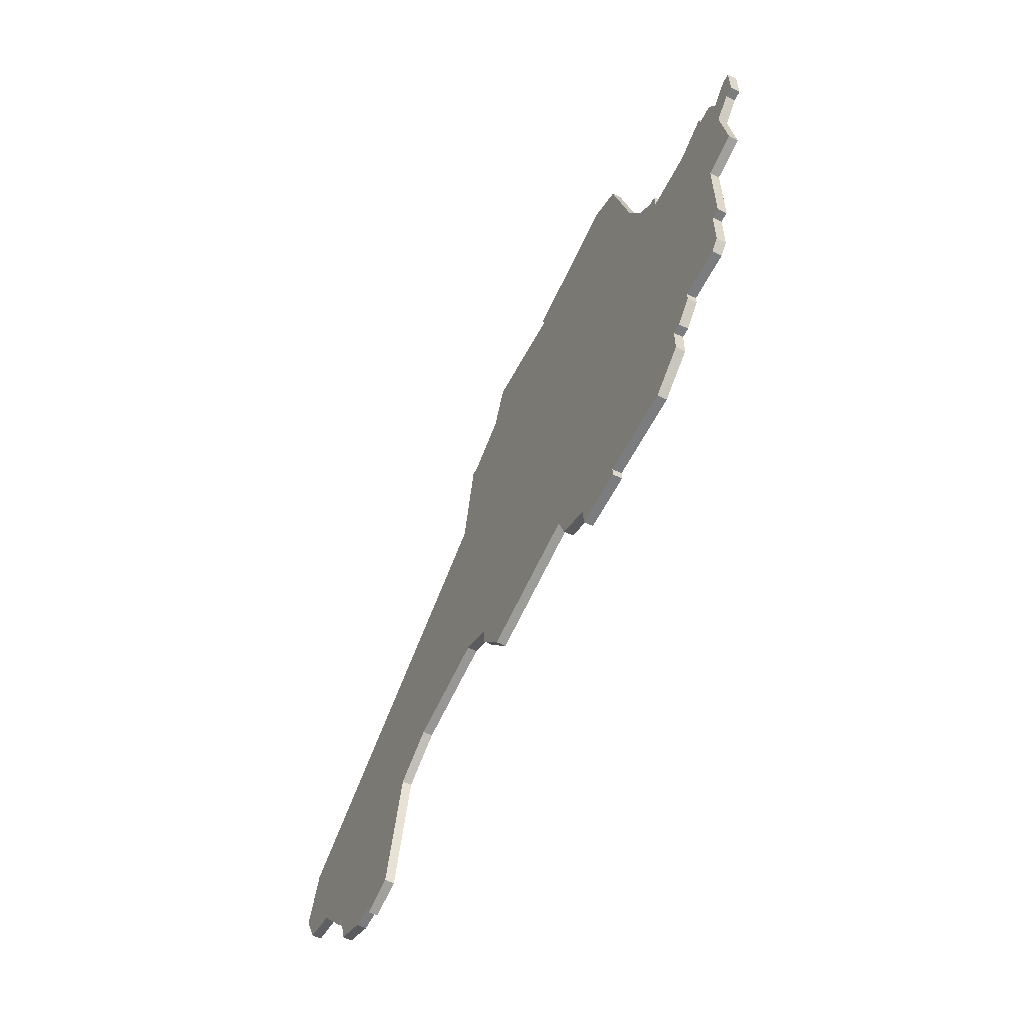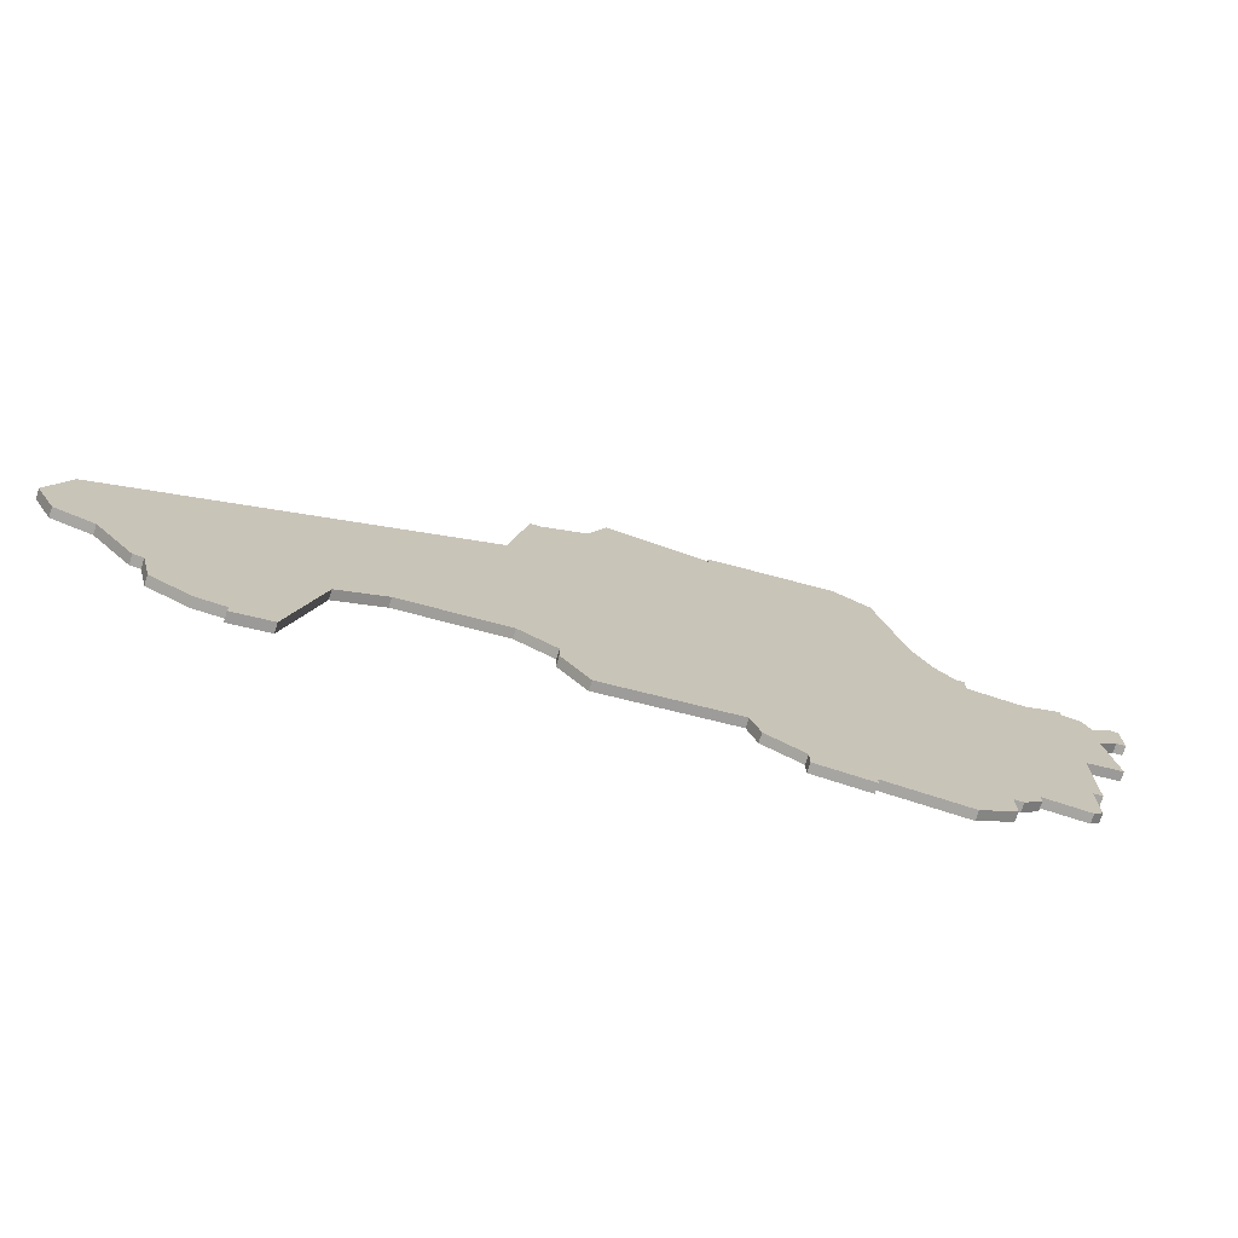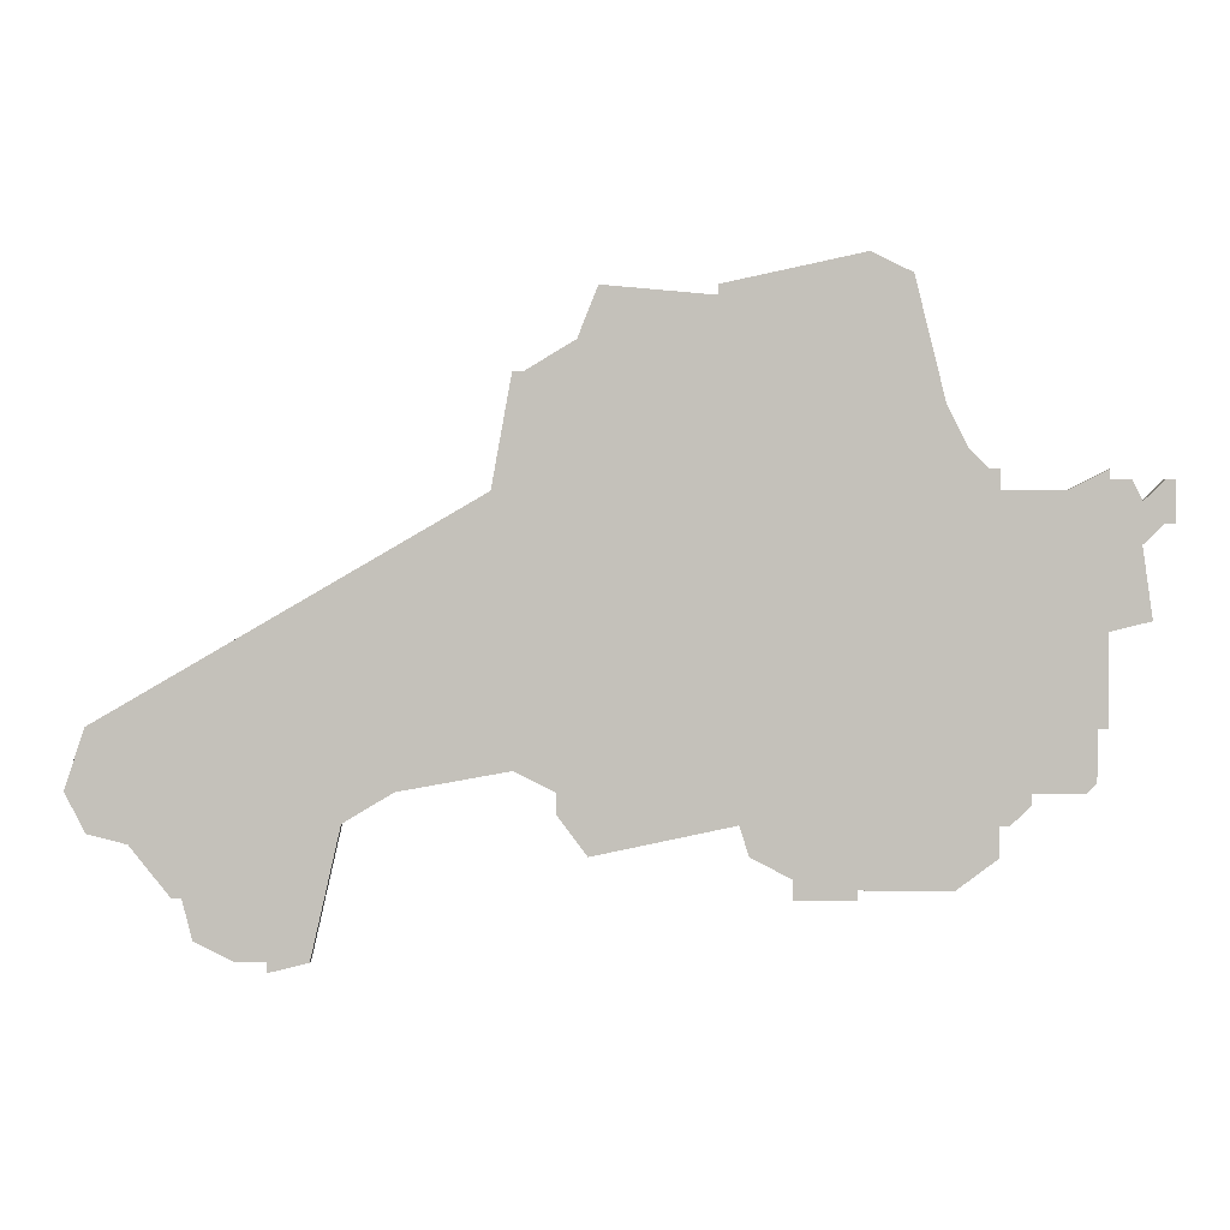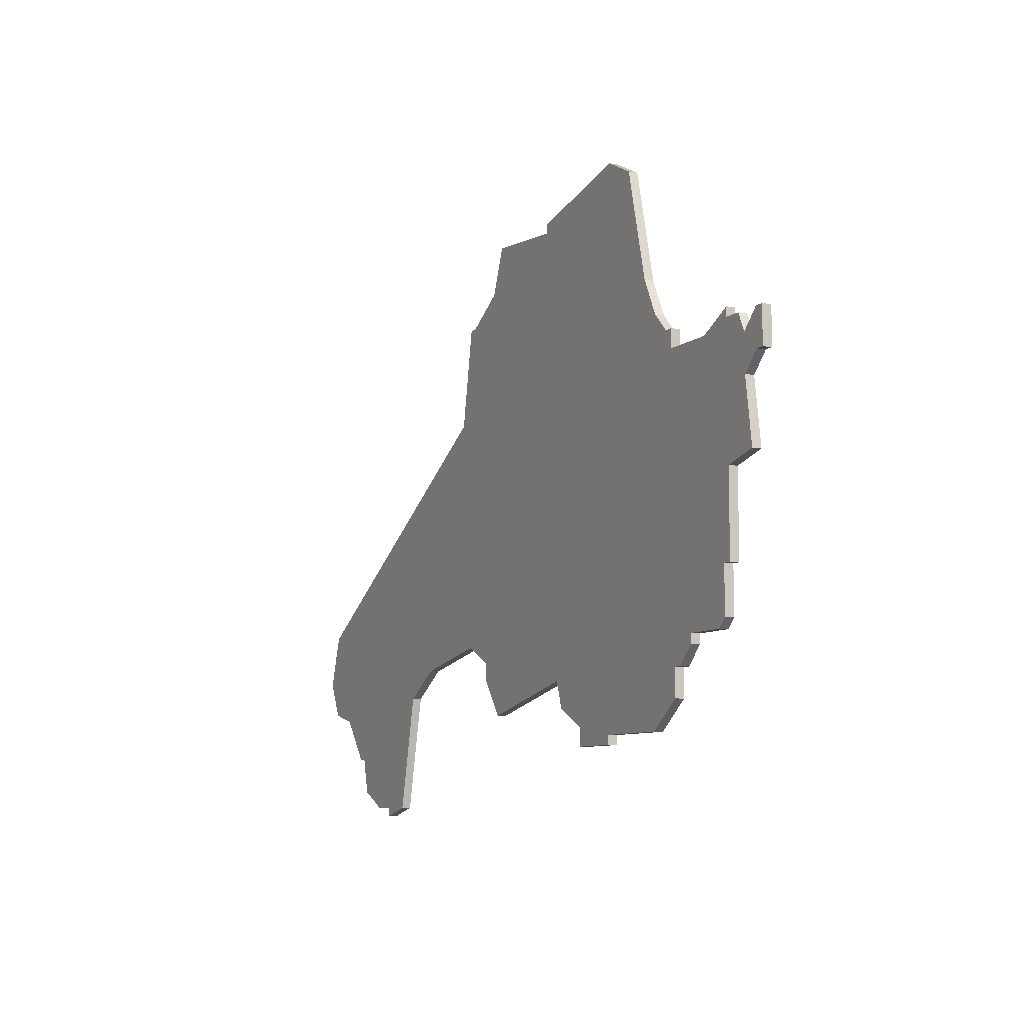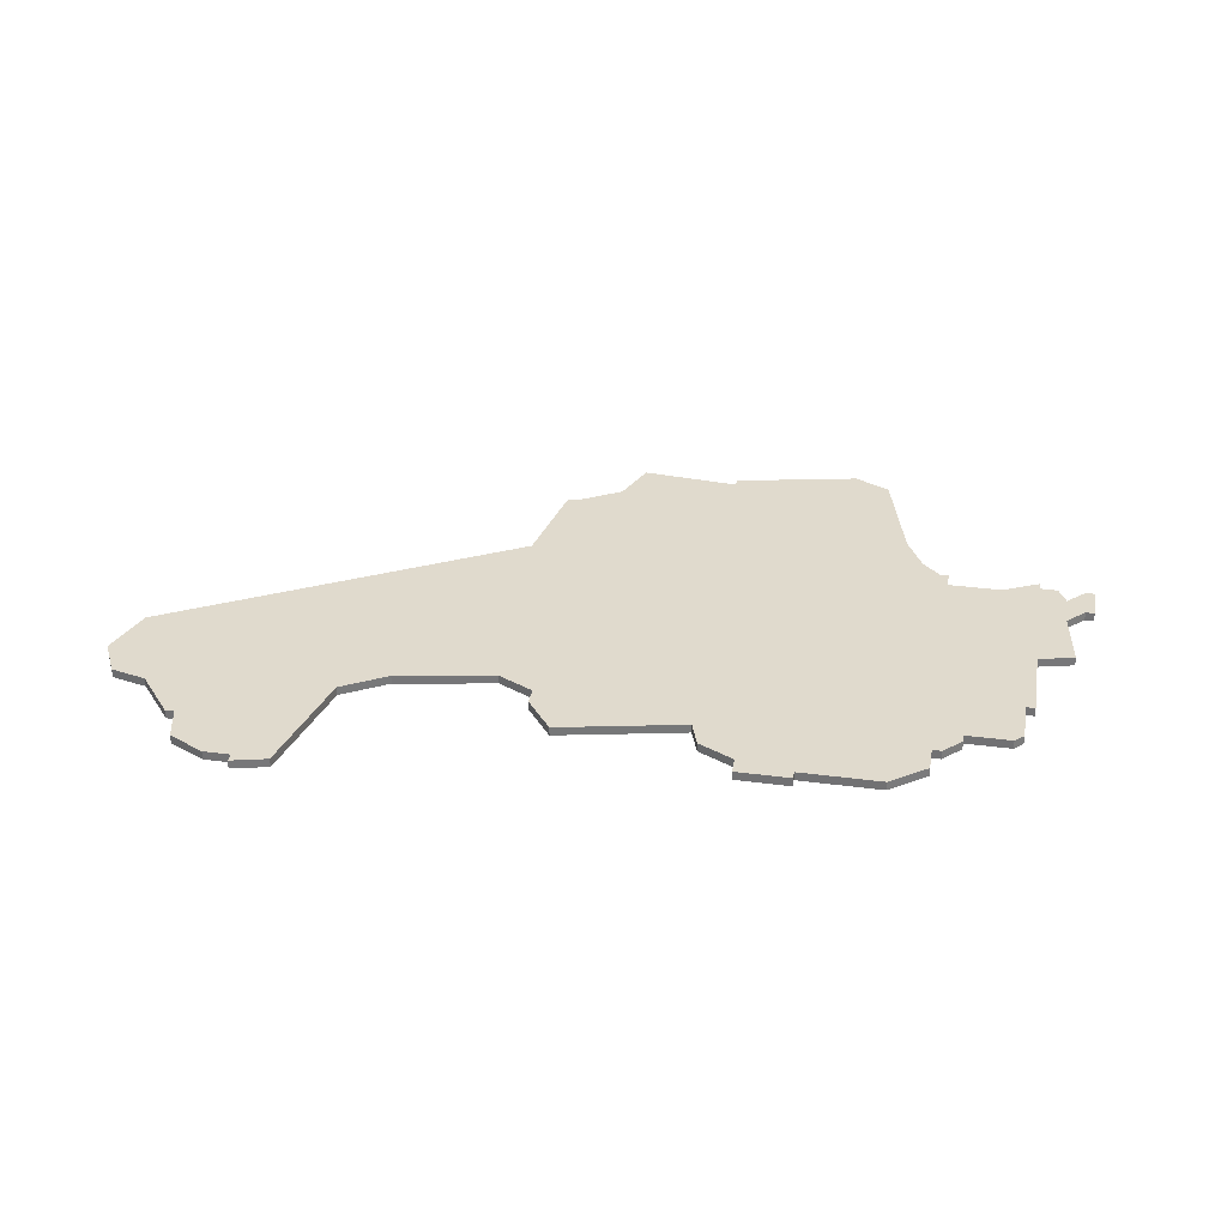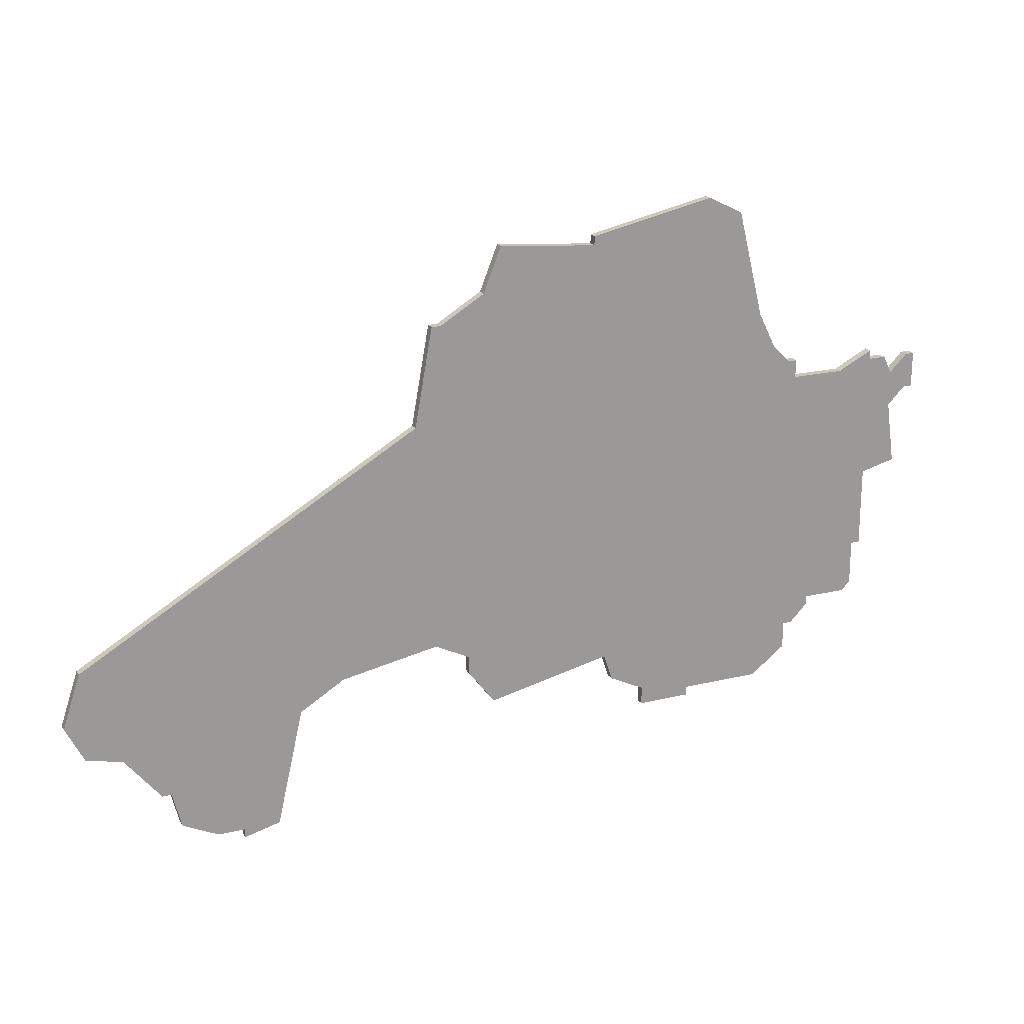
<metadata>
{"format":"obj","ext":"obj","renderer":"f3d","projection":"perspective","resolution":1024,"background":"white","views":[{"elev":-58.7,"azim":63.3,"up":"+Y"},{"elev":-73.7,"azim":-17.9,"up":"+Y"},{"elev":2.0,"azim":1.8,"up":"+Y"},{"elev":-8.2,"azim":63.3,"up":"+Y"},{"elev":33.1,"azim":10.2,"up":"+Z"},{"elev":20.6,"azim":-23.6,"up":"+Y"}]}
</metadata>
<code>
v 3270 -1340 0
v 3270 -1340 1
v 3369 -1311 0
v 3369 -1311 1
v 3344 -1349 0
v 3344 -1349 1
v 3344 -1350 0
v 3344 -1350 1
v 3286 -1356 0
v 3286 -1356 1
v 3319 -1346 0
v 3319 -1346 1
v 3352 -1304 0
v 3352 -1304 1
v 3360 -1340 0
v 3360 -1340 1
v 3360 -1341 0
v 3360 -1341 1
v 3310 -1312 0
v 3310 -1312 1
v 3318 -1298 0
v 3318 -1298 1
v 3293 -1356 0
v 3293 -1356 1
v 3301 -1340 0
v 3301 -1340 1
v 3334 -1346 0
v 3334 -1346 1
v 3367 -1325 0
v 3367 -1325 1
v 3367 -1334 0
v 3367 -1334 1
v 3367 -1310 0
v 3367 -1310 1
v 3367 -1311 0
v 3367 -1311 1
v 3276 -1345 0
v 3276 -1345 1
v 3358 -1343 0
v 3358 -1343 1
v 3333 -1343 0
v 3333 -1343 1
v 3366 -1339 0
v 3366 -1339 1
v 3366 -1334 0
v 3366 -1334 1
v 3316 -1340 0
v 3316 -1340 1
v 3316 -1342 0
v 3316 -1342 1
v 3349 -1292 0
v 3349 -1292 1
v 3357 -1343 0
v 3357 -1343 1
v 3357 -1310 0
v 3357 -1310 1
v 3357 -1312 0
v 3357 -1312 1
v 3357 -1346 0
v 3357 -1346 1
v 3365 -1340 0
v 3365 -1340 1
v 3373 -1315 0
v 3373 -1315 1
v 3373 -1311 0
v 3373 -1311 1
v 3282 -1354 0
v 3282 -1354 1
v 3356 -1310 0
v 3356 -1310 1
v 3331 -1293 0
v 3331 -1293 1
v 3331 -1294 0
v 3331 -1294 1
v 3372 -1315 0
v 3372 -1315 1
v 3372 -1311 0
v 3372 -1311 1
v 3281 -1350 0
v 3281 -1350 1
v 3289 -1356 0
v 3289 -1356 1
v 3289 -1357 0
v 3289 -1357 1
v 3363 -1312 0
v 3363 -1312 1
v 3272 -1334 0
v 3272 -1334 1
v 3272 -1344 0
v 3272 -1344 1
v 3338 -1348 0
v 3338 -1348 1
v 3338 -1350 0
v 3338 -1350 1
v 3371 -1324 0
v 3371 -1324 1
v 3280 -1350 0
v 3280 -1350 1
v 3313 -1301 0
v 3313 -1301 1
v 3354 -1308 0
v 3354 -1308 1
v 3296 -1343 0
v 3296 -1343 1
v 3370 -1317 0
v 3370 -1317 1
v 3370 -1313 0
v 3370 -1313 1
v 3312 -1338 0
v 3312 -1338 1
v 3312 -1301 0
v 3312 -1301 1
v 3345 -1290 0
v 3345 -1290 1
v 3320 -1293 0
v 3320 -1293 1
v 3353 -1349 0
v 3353 -1349 1
f 9 67 79
f 9 79 81
f 37 89 1
f 37 79 97
f 37 103 79
f 81 103 23
f 83 81 23
f 41 91 27
f 5 93 91
f 91 41 5
f 79 103 81
f 87 37 1
f 103 37 87
f 25 103 87
f 19 25 87
f 111 99 19
f 109 19 47
f 19 109 25
f 47 19 41
f 99 21 19
f 11 49 47
f 73 101 19
f 73 21 115
f 19 101 41
f 21 73 19
f 71 113 73
f 11 47 41
f 5 7 93
f 117 5 53
f 59 117 53
f 17 39 53
f 53 15 17
f 53 41 15
f 15 41 57
f 45 43 61
f 29 31 45
f 15 29 45
f 29 15 57
f 95 29 105
f 107 75 105
f 61 15 45
f 105 29 85
f 55 57 69
f 101 69 57
f 13 113 51
f 101 73 13
f 113 13 73
f 57 41 101
f 33 35 85
f 35 105 85
f 107 77 75
f 107 105 35
f 85 29 57
f 3 107 35
f 63 77 65
f 63 75 77
f 5 41 53
f 80 68 10
f 82 80 10
f 2 90 38
f 98 80 38
f 80 104 38
f 24 104 82
f 24 82 84
f 28 92 42
f 92 94 6
f 6 42 92
f 82 104 80
f 2 38 88
f 88 38 104
f 88 104 26
f 88 26 20
f 20 100 112
f 48 20 110
f 26 110 20
f 42 20 48
f 20 22 100
f 48 50 12
f 20 102 74
f 116 22 74
f 42 102 20
f 20 74 22
f 74 114 72
f 42 48 12
f 94 8 6
f 54 6 118
f 54 118 60
f 54 40 18
f 18 16 54
f 16 42 54
f 58 42 16
f 62 44 46
f 46 32 30
f 46 30 16
f 58 16 30
f 106 30 96
f 106 76 108
f 46 16 62
f 86 30 106
f 70 58 56
f 58 70 102
f 52 114 14
f 14 74 102
f 74 14 114
f 102 42 58
f 86 36 34
f 86 106 36
f 76 78 108
f 36 106 108
f 58 30 86
f 36 108 4
f 66 78 64
f 78 76 64
f 54 42 6
f 72 114 71
f 71 114 113
f 74 72 73
f 73 72 71
f 116 74 115
f 115 74 73
f 22 116 21
f 21 116 115
f 100 22 99
f 99 22 21
f 112 100 111
f 111 100 99
f 20 112 19
f 19 112 111
f 88 20 87
f 87 20 19
f 2 88 1
f 1 88 87
f 90 2 89
f 89 2 1
f 38 90 37
f 37 90 89
f 98 38 97
f 97 38 37
f 80 98 79
f 79 98 97
f 68 80 67
f 67 80 79
f 10 68 9
f 9 68 67
f 82 10 81
f 81 10 9
f 84 82 83
f 83 82 81
f 24 84 23
f 23 84 83
f 104 24 103
f 103 24 23
f 26 104 25
f 25 104 103
f 110 26 109
f 109 26 25
f 48 110 47
f 47 110 109
f 50 48 49
f 49 48 47
f 12 50 11
f 11 50 49
f 42 12 41
f 41 12 11
f 28 42 27
f 27 42 41
f 92 28 91
f 91 28 27
f 94 92 93
f 93 92 91
f 8 94 7
f 7 94 93
f 6 8 5
f 5 8 7
f 118 6 117
f 117 6 5
f 60 118 59
f 59 118 117
f 54 60 53
f 53 60 59
f 40 54 39
f 39 54 53
f 18 40 17
f 17 40 39
f 16 18 15
f 15 18 17
f 62 16 61
f 61 16 15
f 44 62 43
f 43 62 61
f 46 44 45
f 45 44 43
f 32 46 31
f 31 46 45
f 30 32 29
f 29 32 31
f 96 30 95
f 95 30 29
f 106 96 105
f 105 96 95
f 76 106 75
f 75 106 105
f 64 76 63
f 63 76 75
f 66 64 65
f 65 64 63
f 78 66 77
f 77 66 65
f 108 78 107
f 107 78 77
f 4 108 3
f 3 108 107
f 36 4 35
f 35 4 3
f 34 36 33
f 33 36 35
f 86 34 85
f 85 34 33
f 58 86 57
f 57 86 85
f 56 58 55
f 55 58 57
f 70 56 69
f 69 56 55
f 102 70 101
f 101 70 69
f 14 102 13
f 13 102 101
f 114 52 113
f 113 52 51
f 52 14 51
f 51 14 13

</code>
